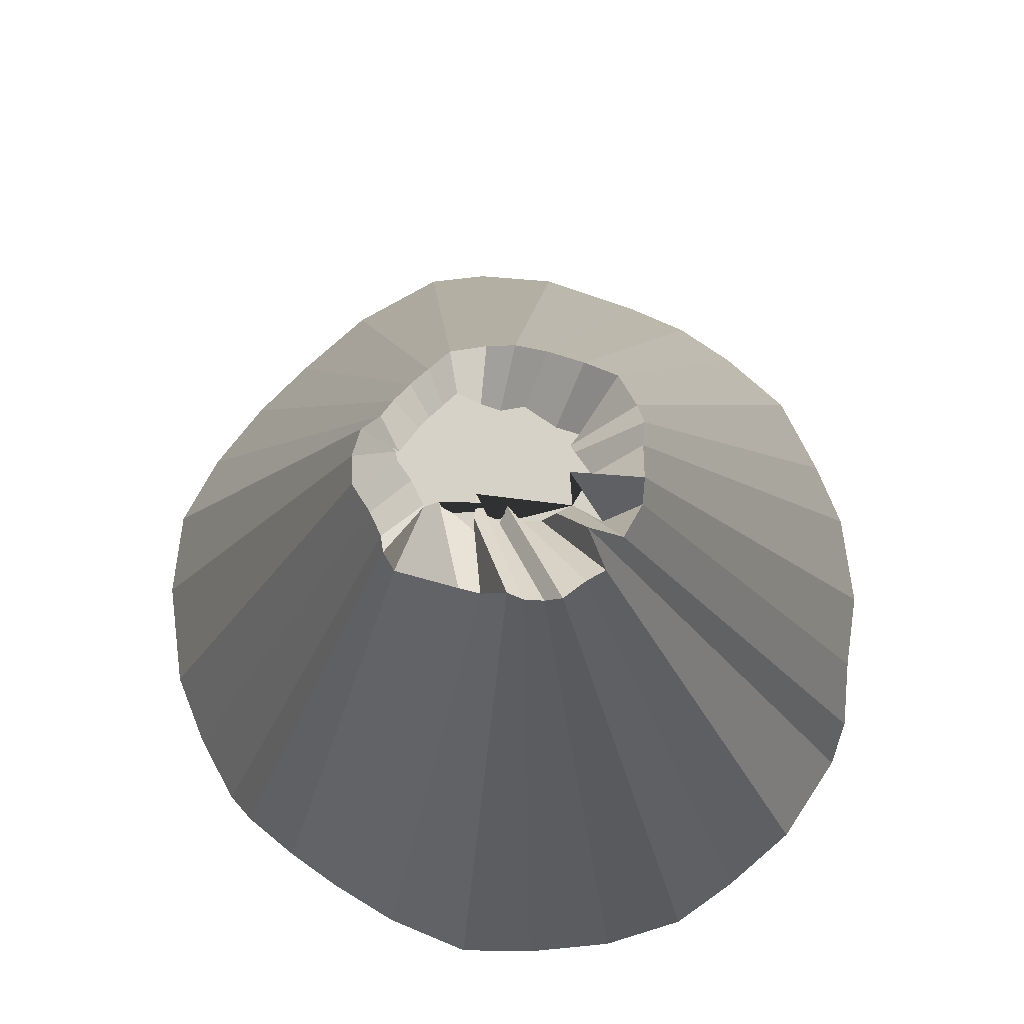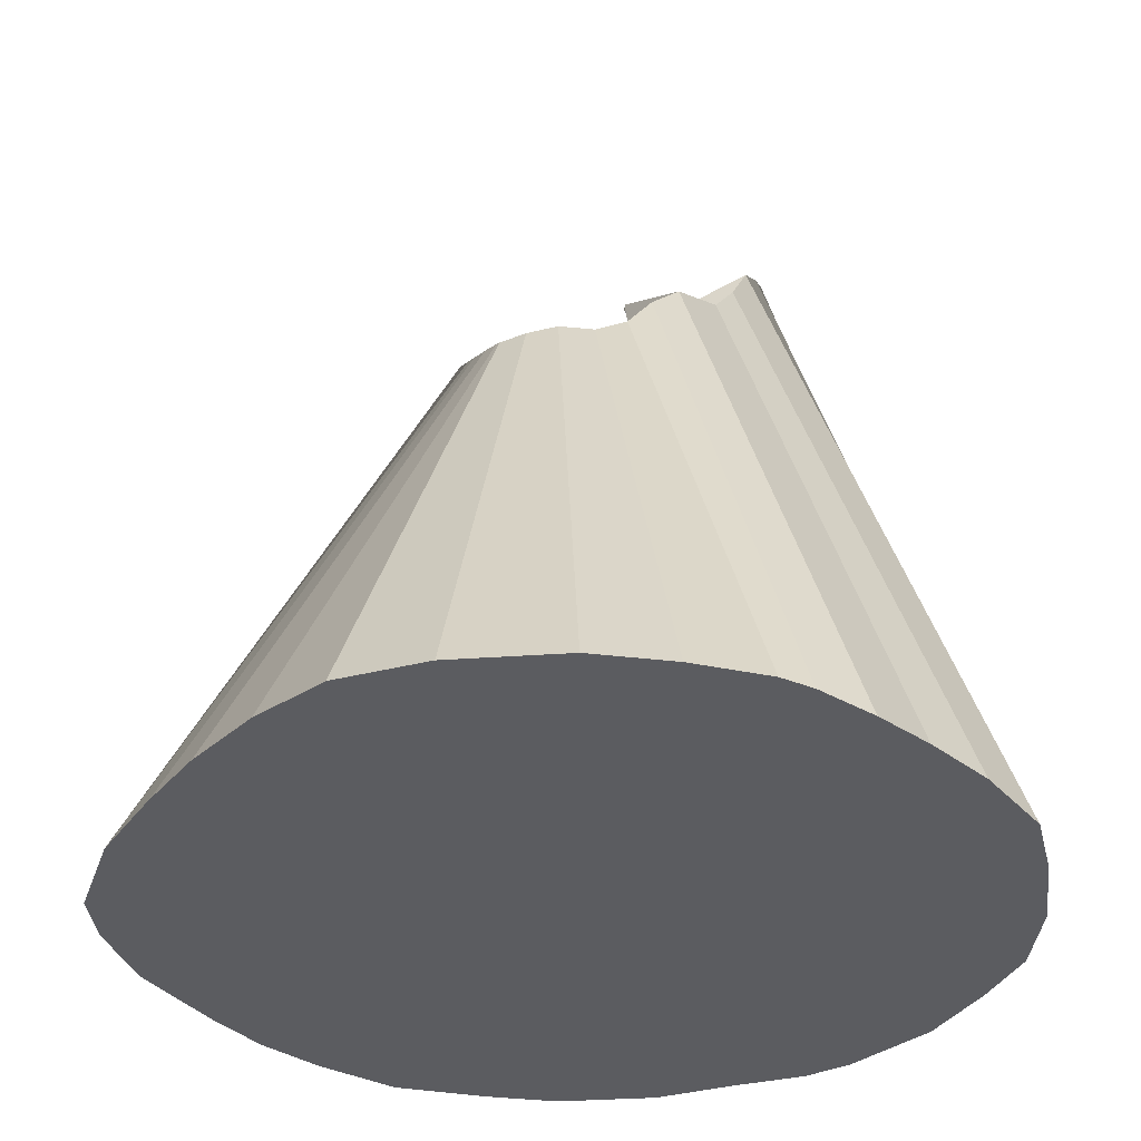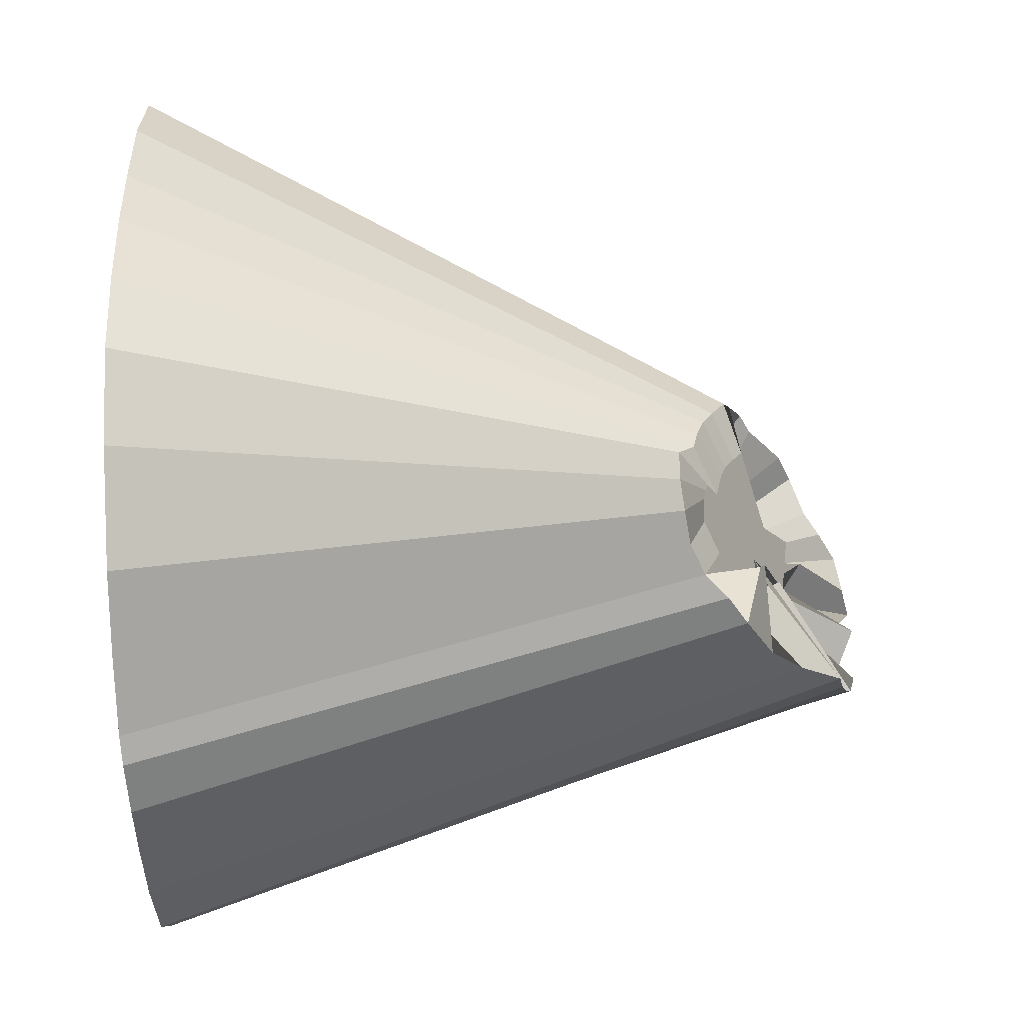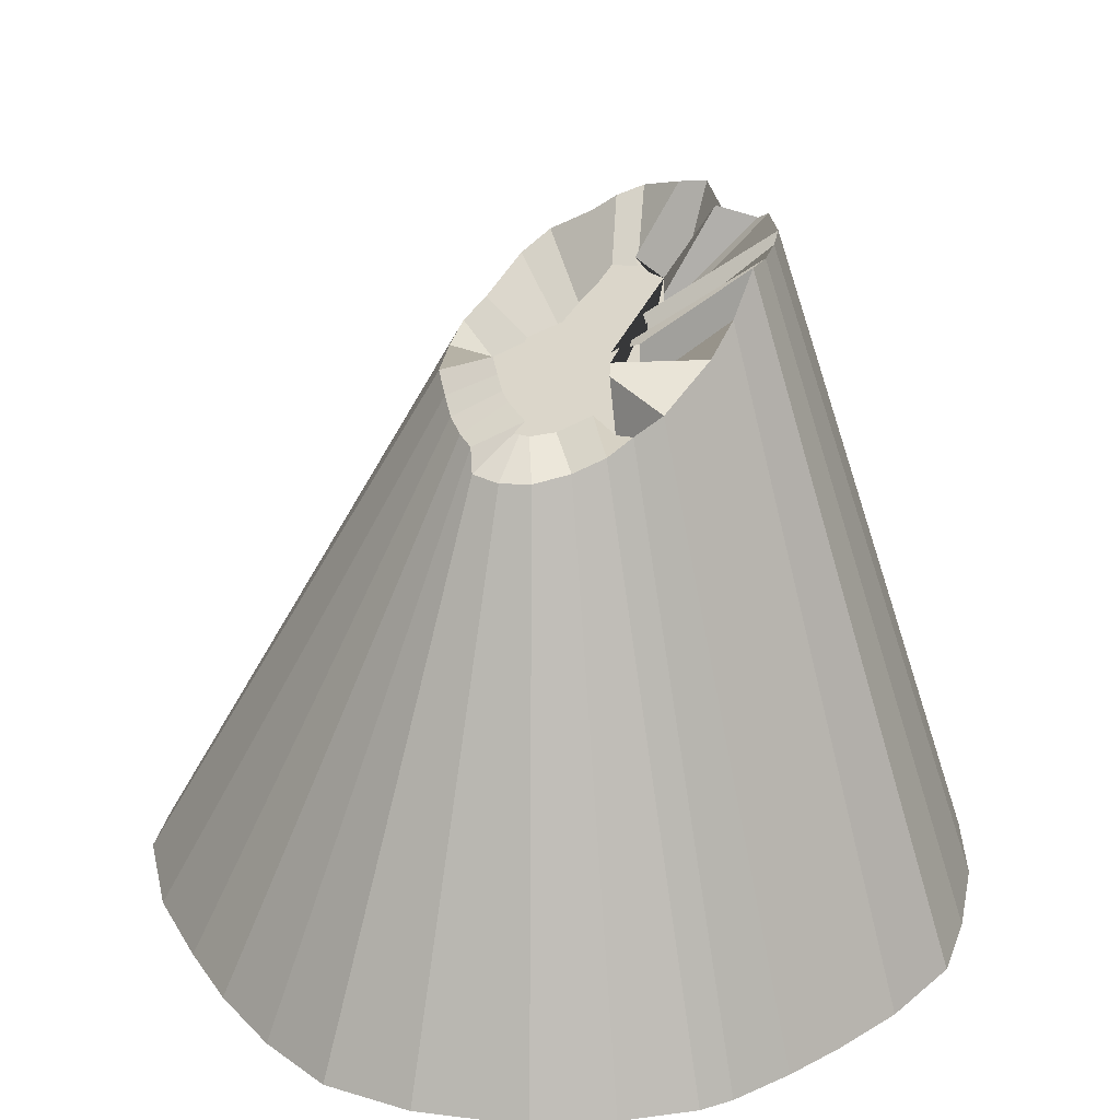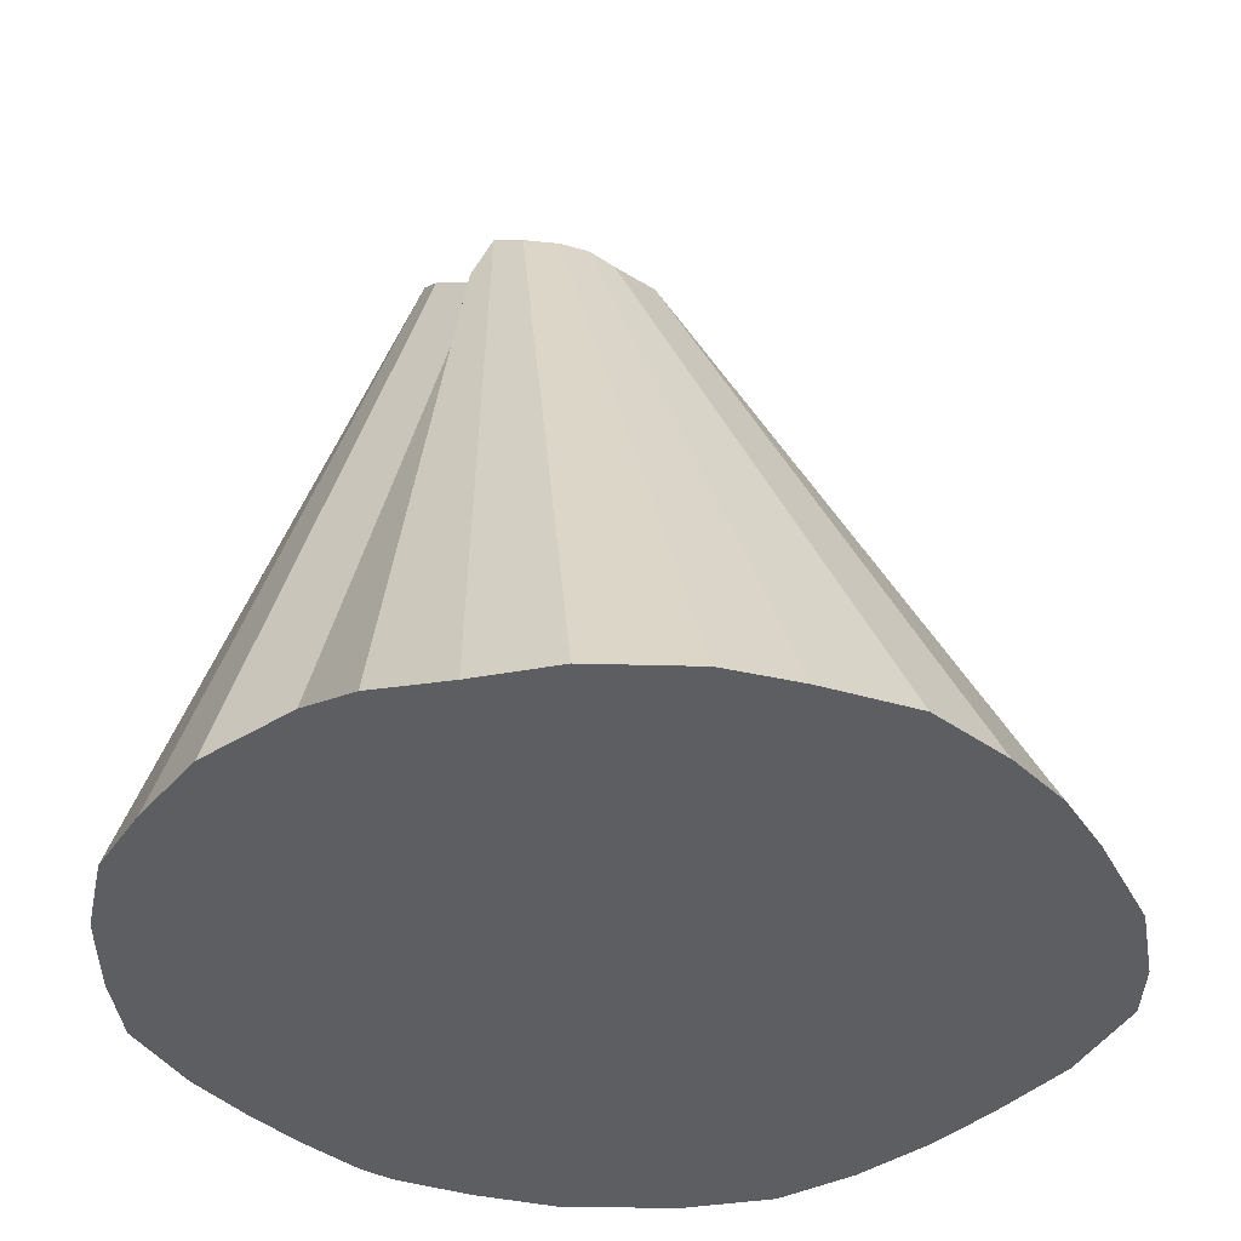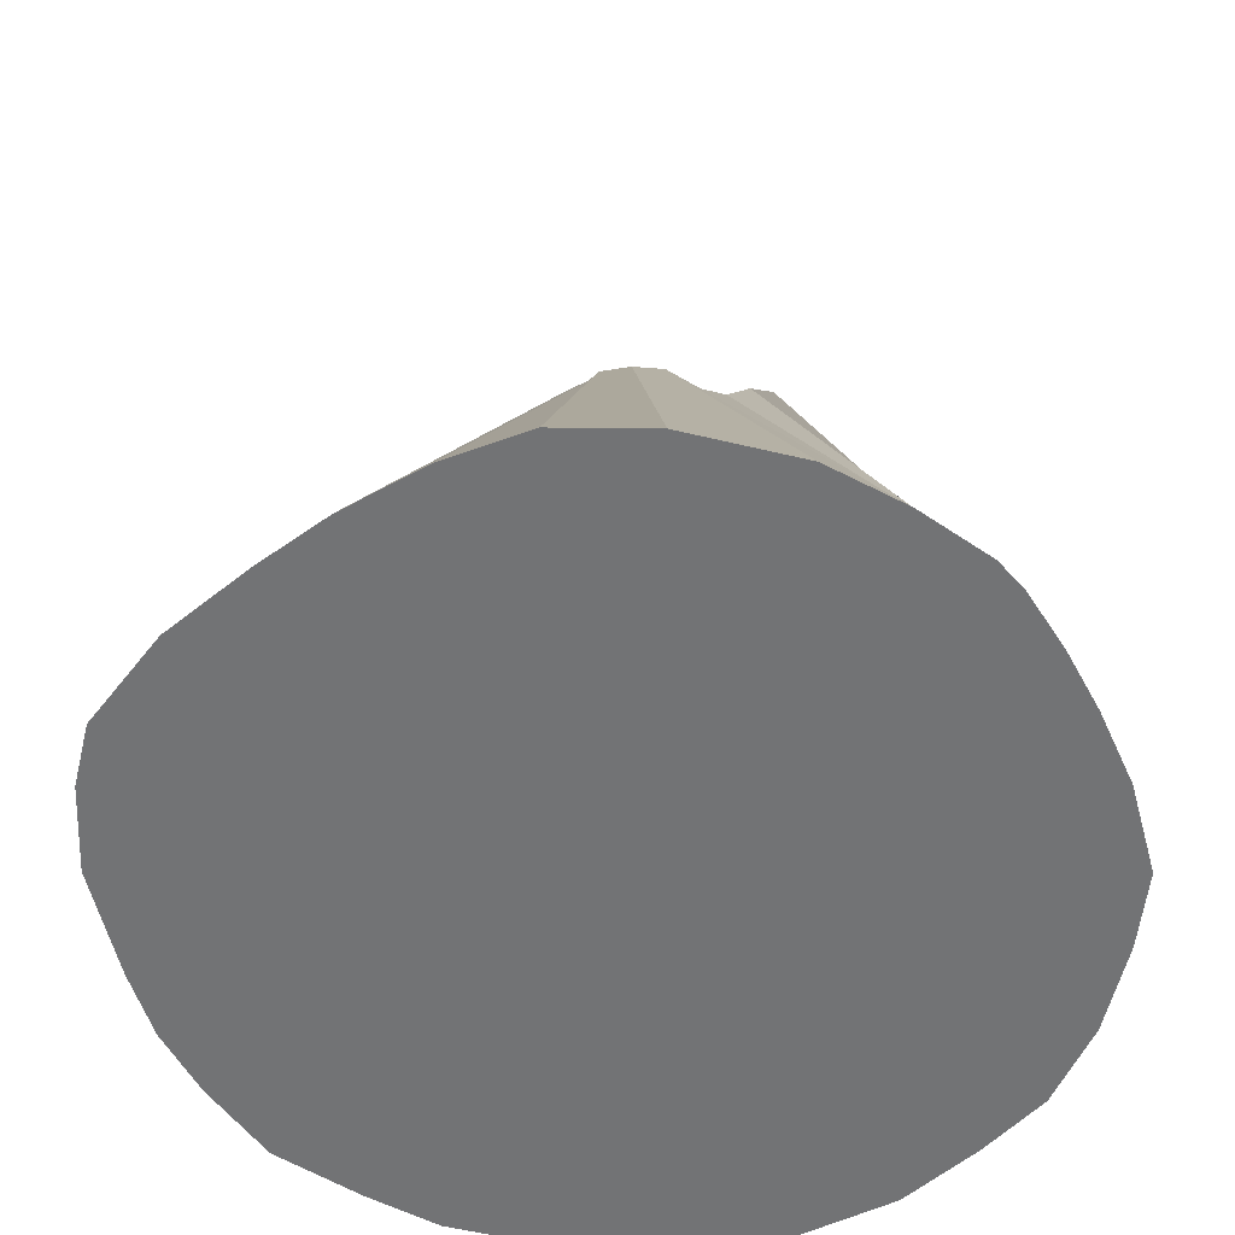
<metadata>
{"format":"obj","ext":"obj","renderer":"f3d","projection":"perspective","resolution":1024,"background":"white","views":[{"elev":72.5,"azim":96.7,"up":"+Y"},{"elev":-35.0,"azim":19.2,"up":"+Y"},{"elev":75.9,"azim":88.5,"up":"+Z"},{"elev":29.6,"azim":24.1,"up":"+Y"},{"elev":-38.2,"azim":-168.0,"up":"+Y"},{"elev":-55.7,"azim":-0.4,"up":"+Y"}]}
</metadata>
<code>
o Cylinder
v -0.01025 0 -1.333
v 0.1443 1.972 -0.3304
v 0.2259 0 -1.34
v 0.1409 2.09 -0.2328
v 0.3827 0 -1.303
v 0.1626 2.063 -0.1862
v 0.6786 0 -1.154
v 0.1817 2.028 -0.1427
v 0.8866 0 -0.9635
v 0.1805 1.996 -0.08478
v 1.052 0 -0.7812
v 0.1566 2.058 -0.03443
v 1.165 0 -0.5262
v 0.1922 1.986 -0.01411
v 1.227 0 -0.2412
v 0.09909 1.966 0.07029
v 1.251 0 0.005127
v 0.1899 2.009 0.06549
v 1.17 0 0.2874
v 0.1918 1.872 0.06587
v 1.067 0 0.5109
v 0.1449 1.989 0.1805
v 0.9699 0 0.6889
v 0.1623 1.97 0.228
v 0.8558 0 0.866
v 0.1811 1.779 0.2221
v 0.7812 0 0.9494
v 0.1151 1.838 0.2385
v 0.5775 0 1.093
v 0.02138 1.788 0.2911
v 0.3489 0 1.217
v -0.04149 1.786 0.3451
v -0 0 1.302
v -0.0688 1.791 0.3535
v -0.2925 0 1.304
v -0.07977 1.799 0.3696
v -0.5416 0 1.206
v -0.05668 1.83 0.3391
v -0.776 0 1.067
v -0.1363 1.852 0.2843
v -0.9737 0 0.9173
v -0.1699 1.868 0.2549
v -1.206 0 0.7196
v -0.2044 1.898 0.214
v -1.406 0 0.4545
v -0.2387 1.931 0.1729
v -1.452 0 0.2617
v -0.2486 1.826 0.09935
v -1.461 0 -0.01026
v -0.246 1.79 0.0359
v -1.381 0 -0.354
v -0.2274 1.905 -0.04427
v -1.314 0 -0.5621
v -0.1682 1.909 -0.1508
v -1.206 0 -0.7607
v -0.1355 1.961 -0.2271
v -1.04 0 -0.9891
v -0.06736 2.042 -0.2051
v -0.7914 0 -1.149
v -0.02378 2.109 -0.2221
v -0.5826 0 -1.262
v 0.03594 2.091 -0.2811
v -0.272 0 -1.34
v 0.05491 2.151 -0.2137
v 0.2732 2.253 -0.3978
v 0.1919 2.336 -0.4419
v 0.2789 2.328 -0.2888
v 0.3903 2.282 -0.356
v 0.4421 2.325 -0.3015
v 0.4965 2.303 -0.2391
v 0.504 2.281 -0.1852
v 0.5022 2.262 -0.1223
v 0.4831 2.248 -0.07157
v 0.4585 2.113 0.01192
v 0.4204 2.011 0.0854
v 0.3613 1.913 0.2961
v 0.2874 1.852 0.3437
v 0.2134 1.778 0.3643
v 0.1249 1.731 0.414
v 0.03121 1.712 0.4871
v -0.06761 1.701 0.5012
v -0.1614 1.702 0.4836
v -0.1955 1.755 0.4207
v -0.2465 1.77 0.3861
v -0.301 1.795 0.3368
v -0.3458 1.831 0.2818
v -0.3967 1.876 0.2167
v -0.4174 1.905 0.1013
v -0.4143 1.949 0.008174
v -0.3895 1.988 -0.1001
v -0.3242 2.099 -0.2182
v -0.2762 2.144 -0.3281
v -0.1665 2.197 -0.3953
v -0.09642 2.249 -0.4228
v -0.00603 2.297 -0.4252
v 0.1022 2.32 -0.4399
f 1 66 65 3
f 3 65 67 5
f 5 67 68 7
f 7 68 69 9
f 9 69 70 11
f 11 70 71 13
f 13 71 72 15
f 15 72 73 17
f 17 73 74 19
f 19 74 75 21
f 21 75 76 23
f 23 76 77 25
f 25 77 78 27
f 27 78 79 29
f 29 79 80 31
f 31 80 81 33
f 33 81 82 35
f 35 82 83 37
f 37 83 84 39
f 39 84 85 41
f 41 85 86 43
f 43 86 87 45
f 45 87 88 47
f 47 88 89 49
f 49 89 90 51
f 51 90 91 53
f 53 91 92 55
f 55 92 93 57
f 57 93 94 59
f 59 94 95 61
f 4 2 64 62 60 58 56 54 52 50 48 46 44 42 40 38 36 34 32 30 28 26 24 22 20 18 16 14 12 10 8 6
f 61 95 96 63
f 63 96 66 1
f 1 3 5 7 9 11 13 15 17 19 21 23 25 27 29 31 33 35 37 39 41 43 45 47 49 51 53 55 57 59 61 63
f 2 4 65 66
f 4 6 67 65
f 6 8 68 67
f 8 10 69 68
f 10 12 70 69
f 12 14 71 70
f 14 16 72 71
f 16 18 73 72
f 18 20 74 73
f 20 22 75 74
f 22 24 76 75
f 24 26 77 76
f 26 28 78 77
f 28 30 79 78
f 30 32 80 79
f 32 34 81 80
f 34 36 82 81
f 36 38 83 82
f 38 40 84 83
f 40 42 85 84
f 42 44 86 85
f 44 46 87 86
f 46 48 88 87
f 48 50 89 88
f 50 52 90 89
f 52 54 91 90
f 54 56 92 91
f 56 58 93 92
f 58 60 94 93
f 60 62 95 94
f 62 64 96 95
f 64 2 66 96

</code>
